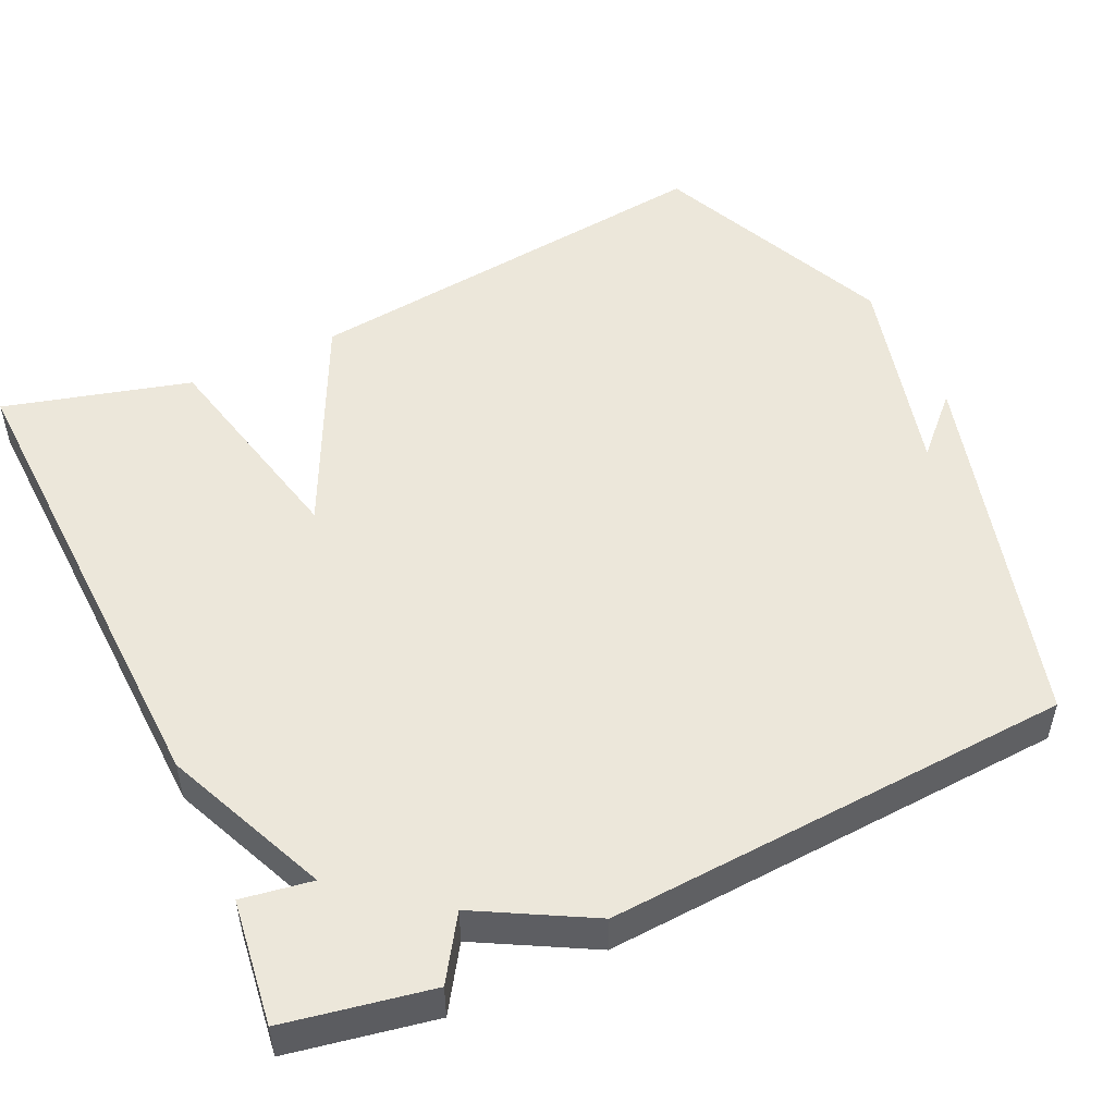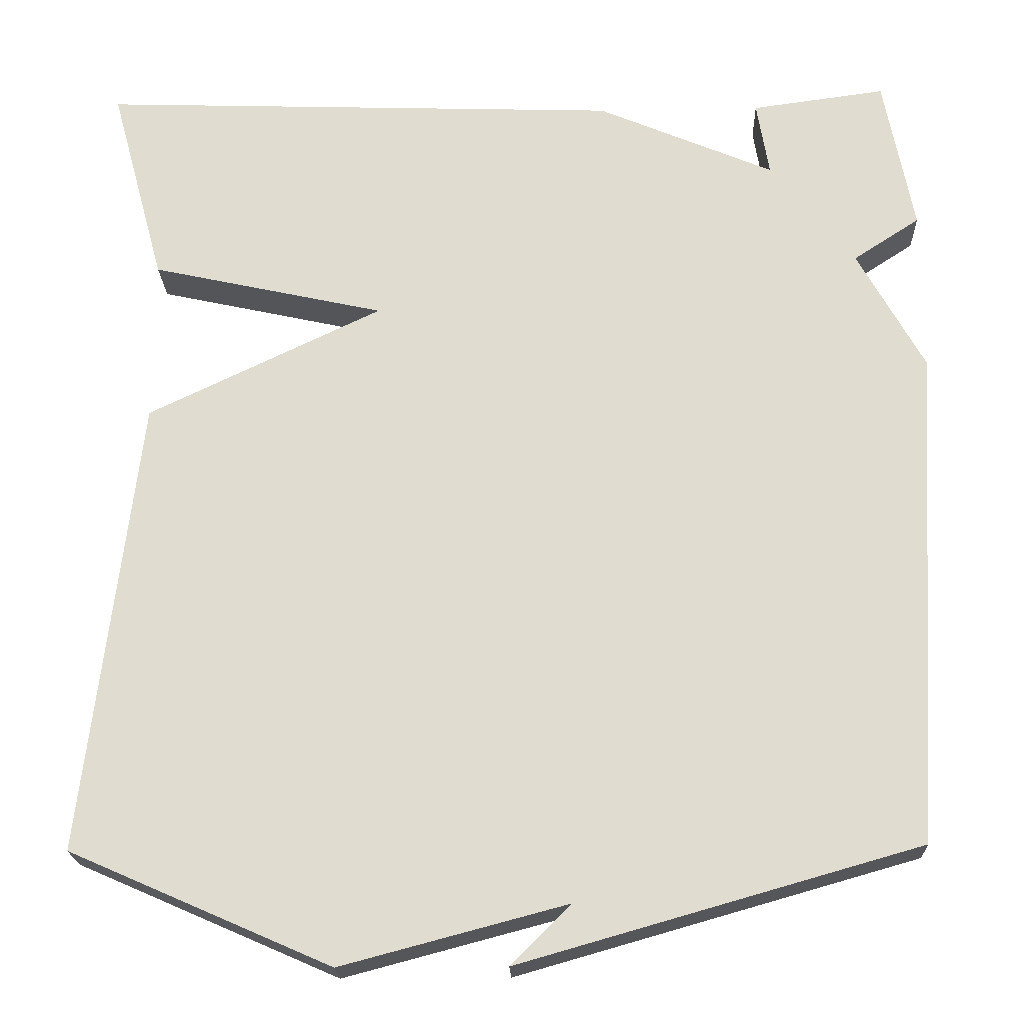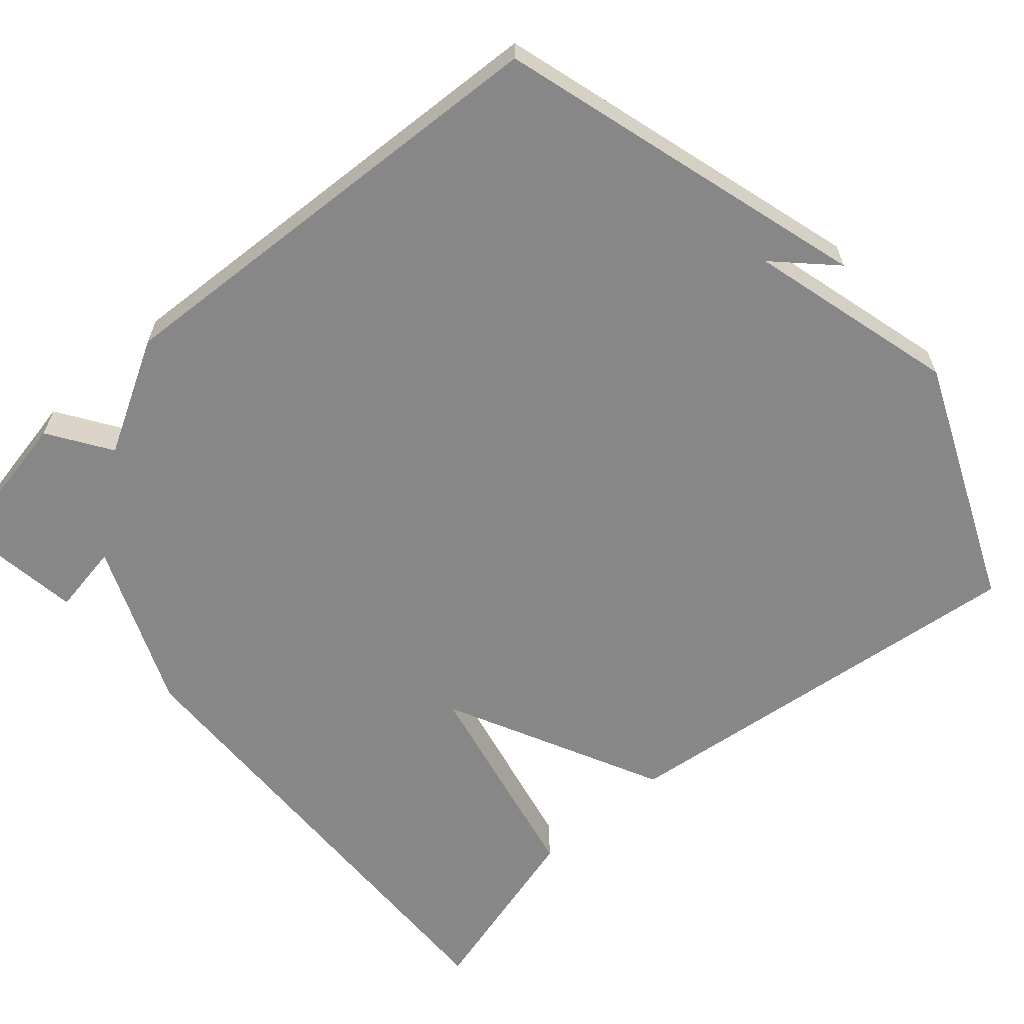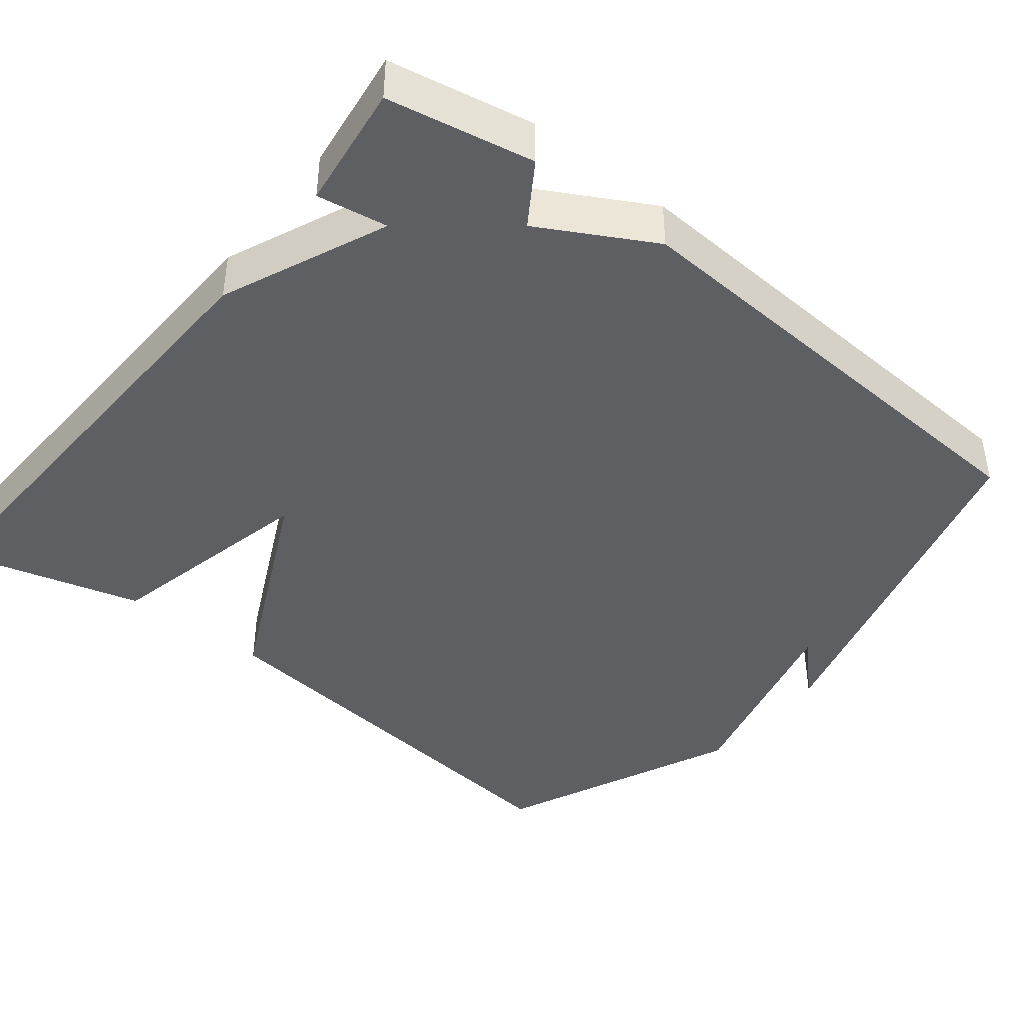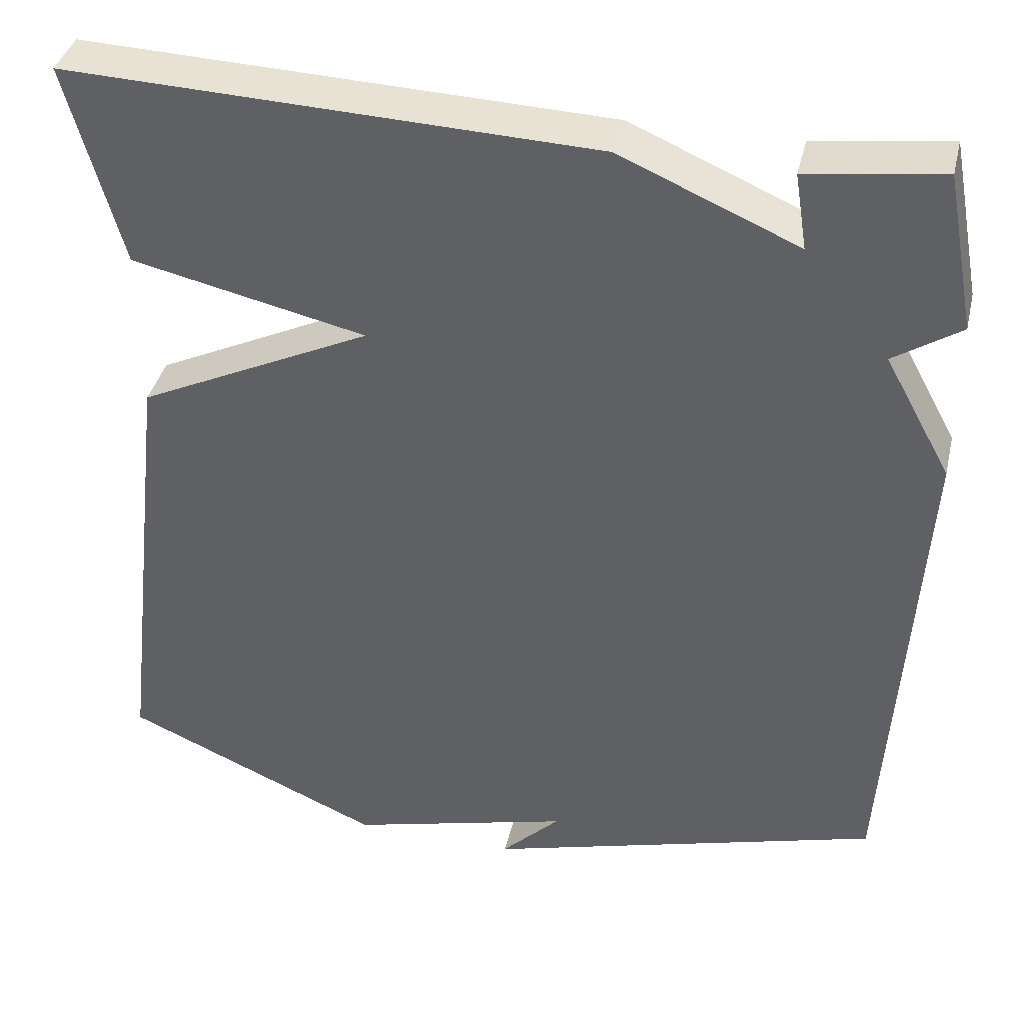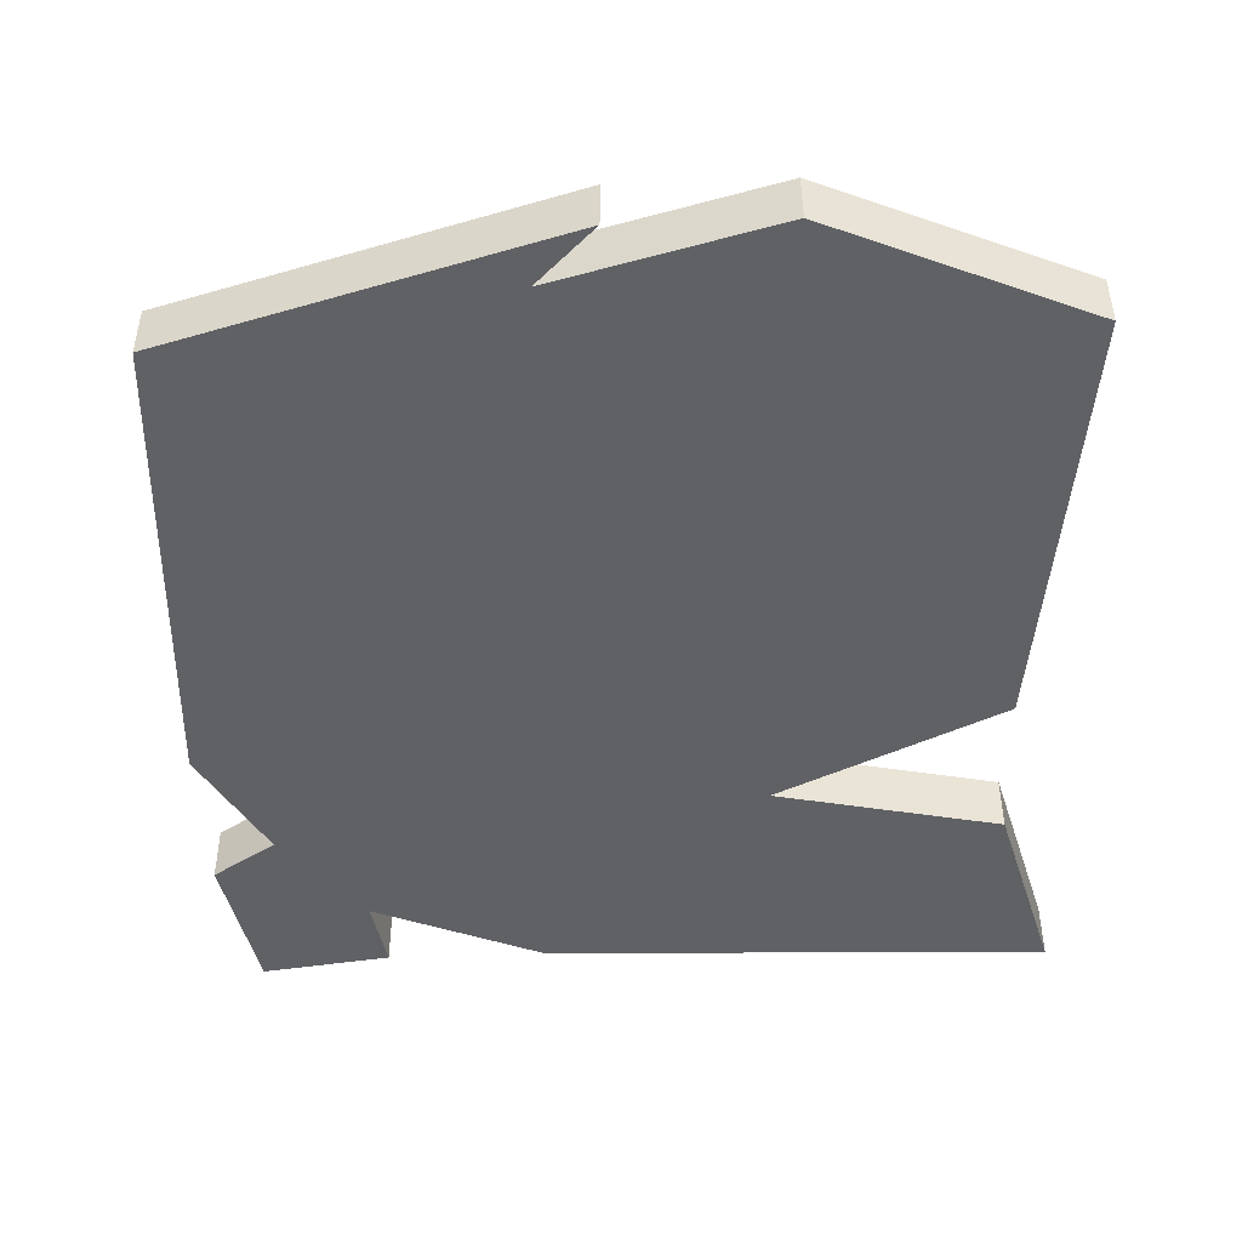
<metadata>
{"format":"obj","ext":"obj","renderer":"f3d","projection":"perspective","resolution":1024,"background":"white","views":[{"elev":51.0,"azim":64.9,"up":"+Y"},{"elev":-21.2,"azim":1.9,"up":"+Z"},{"elev":-62.6,"azim":131.5,"up":"+Y"},{"elev":-42.0,"azim":51.4,"up":"+Y"},{"elev":38.9,"azim":13.2,"up":"+Z"},{"elev":-46.5,"azim":-177.7,"up":"+Y"}]}
</metadata>
<code>
v 0.5 0.07 -0.5
v 0.016 0.07 -0.638
v 0.088 0.07 -0.566
v -0.184 0.07 -0.638
v -0.5 0.07 -0.5
v -0.434 0.07 0.056
v -0.15 0.07 0.193
v -0.434 0.07 0.256
v -0.5 0.07 0.5
v 0.137 0.07 0.478
v 0.352 0.07 0.386
v 0.337 0.07 0.478
v 0.5 0.07 0.5
v 0.536 0.07 0.31
v 0.455 0.07 0.257
v 0.536 0.07 0.11
v 0.5 0 -0.5
v 0.016 0 -0.638
v 0.088 0 -0.566
v -0.184 0 -0.638
v -0.5 0 -0.5
v -0.434 0 0.056
v -0.15 0 0.193
v -0.434 0 0.256
v -0.5 0 0.5
v 0.137 0 0.478
v 0.352 0 0.386
v 0.337 0 0.478
v 0.5 0 0.5
v 0.536 0 0.31
v 0.455 0 0.257
v 0.536 0 0.11
f 15 16 1
f 13 14 15
f 12 13 15
f 11 12 15
f 10 11 15
f 9 10 15
f 8 9 15
f 7 8 15
f 6 7 15
f 5 6 15
f 4 5 15
f 3 4 15
f 3 15 1
f 1 2 3
f 17 32 31
f 31 30 29
f 31 29 28
f 31 28 27
f 31 27 26
f 31 26 25
f 31 25 24
f 31 24 23
f 31 23 22
f 31 22 21
f 31 21 20
f 31 20 19
f 17 31 19
f 19 18 17
f 1 17 18 2
f 2 18 19 3
f 3 19 20 4
f 4 20 21 5
f 5 21 22 6
f 6 22 23 7
f 7 23 24 8
f 8 24 25 9
f 9 25 26 10
f 10 26 27 11
f 11 27 28 12
f 12 28 29 13
f 13 29 30 14
f 14 30 31 15
f 15 31 32 16
f 16 32 17 1

</code>
